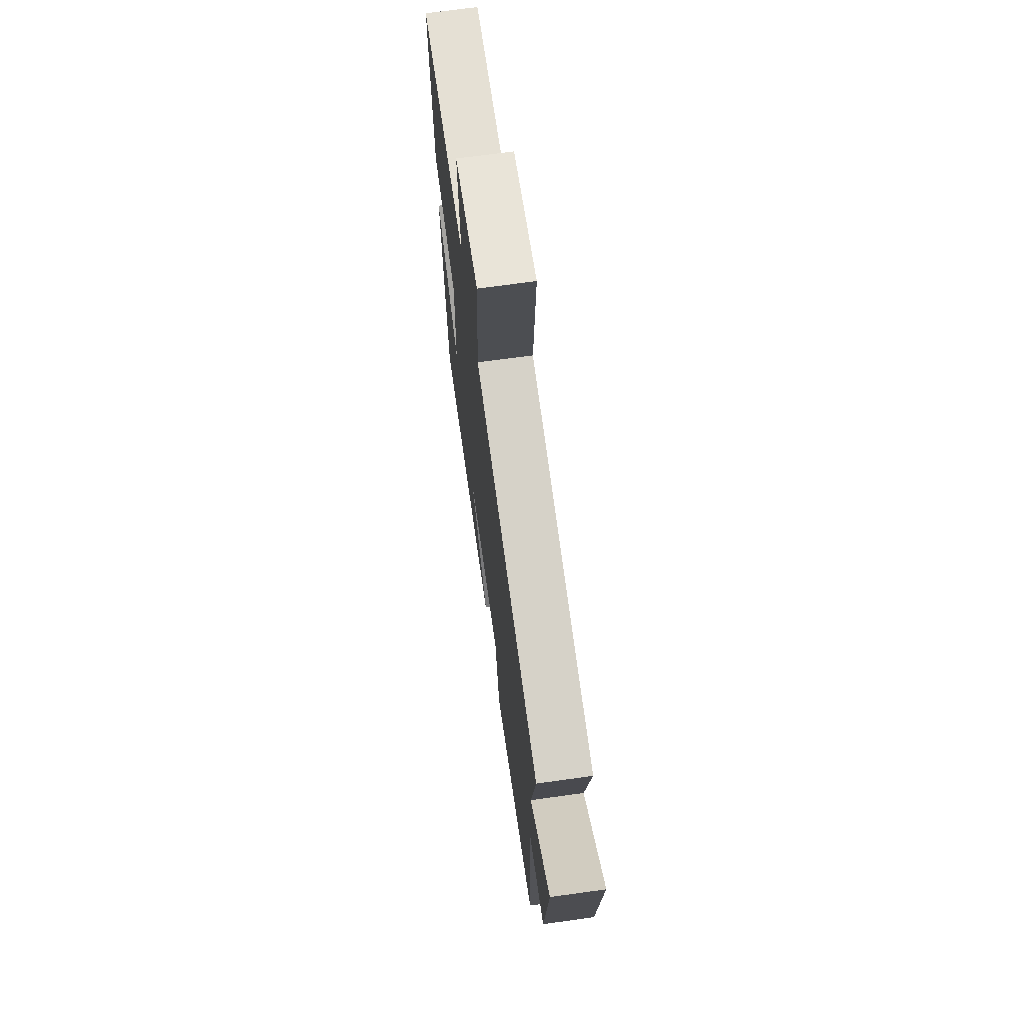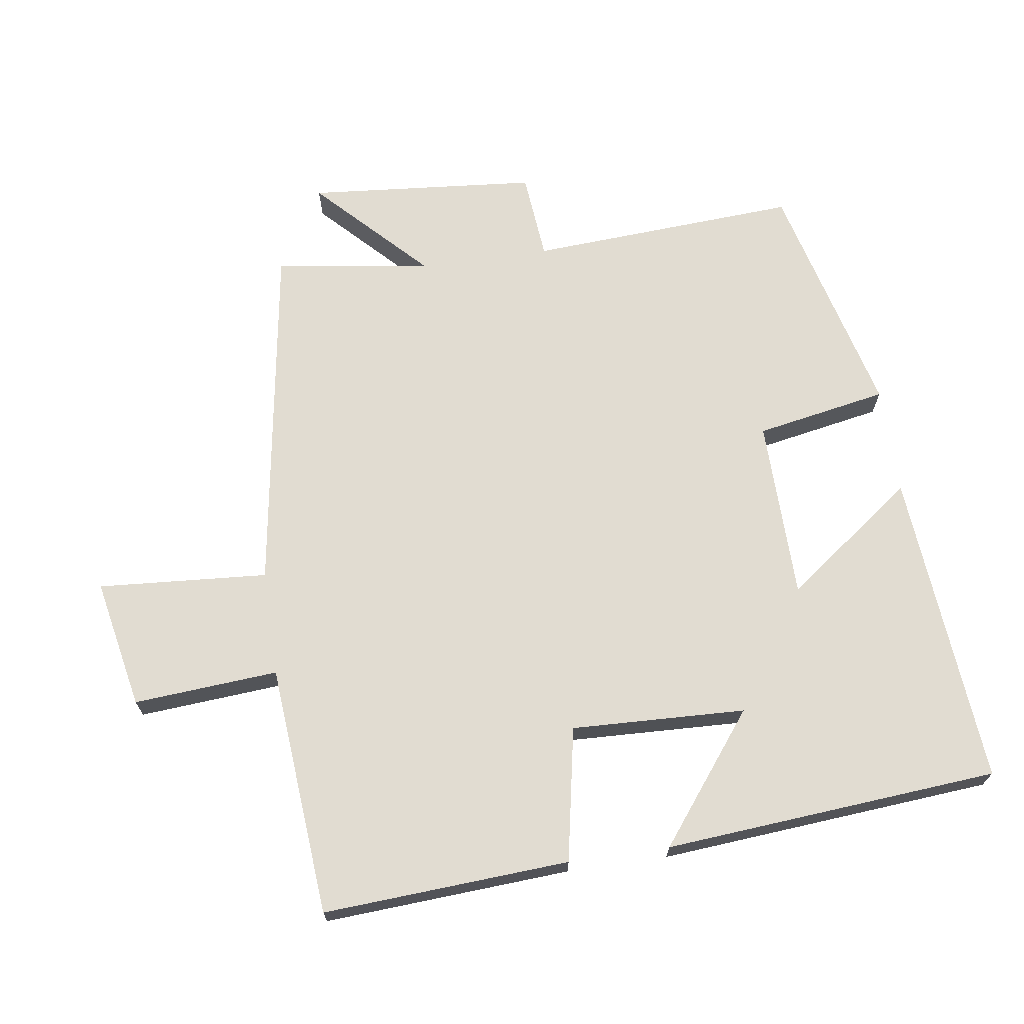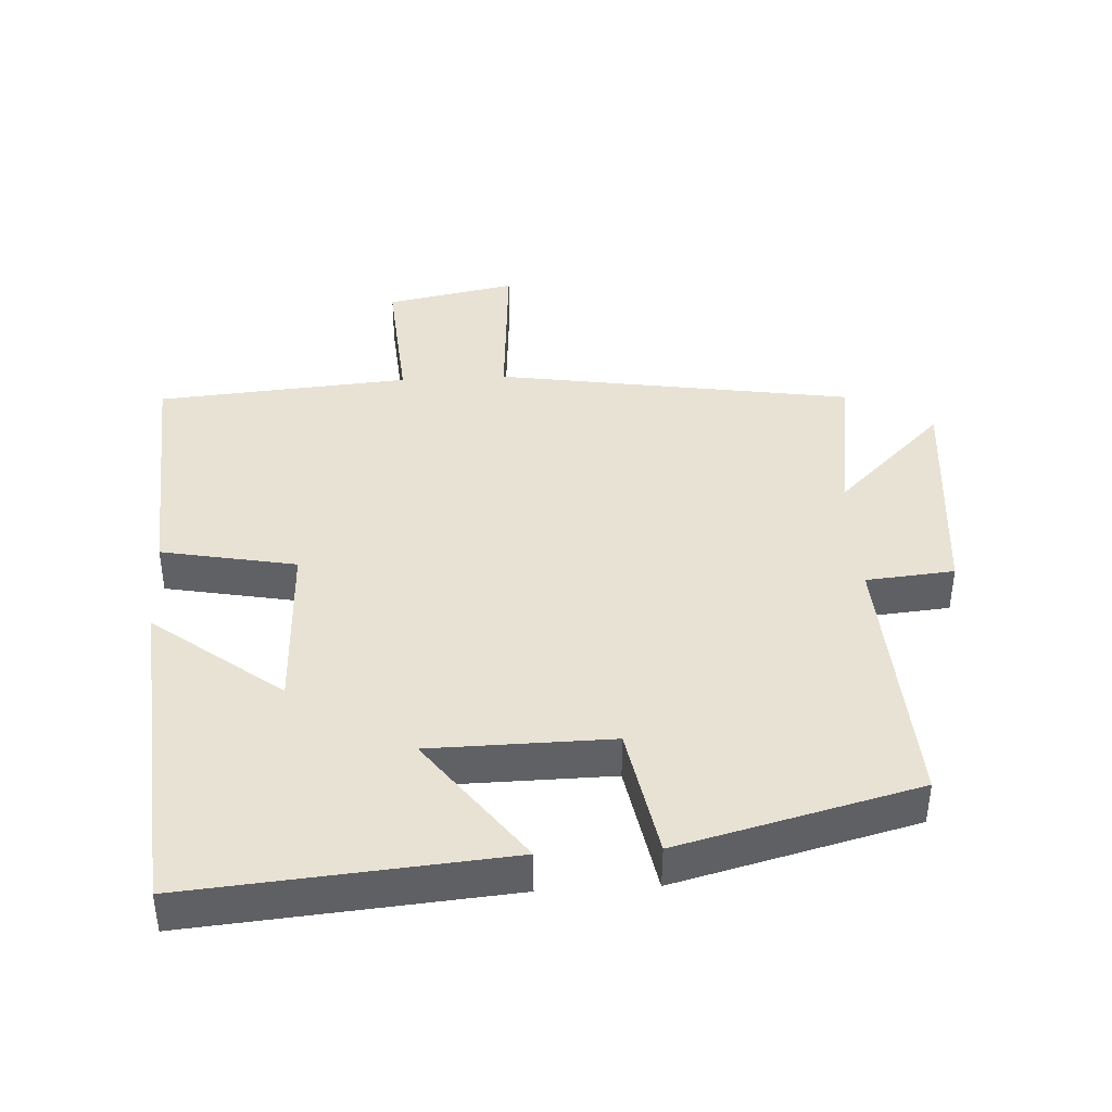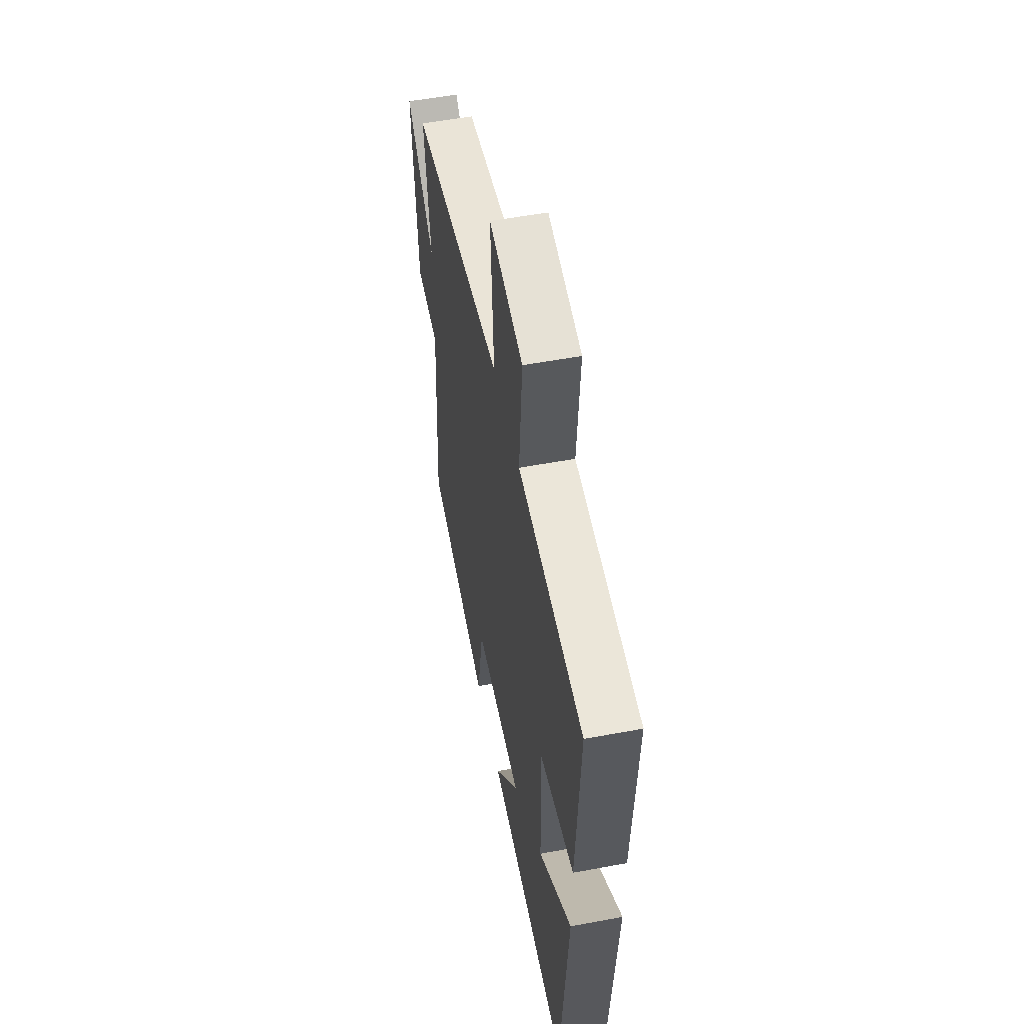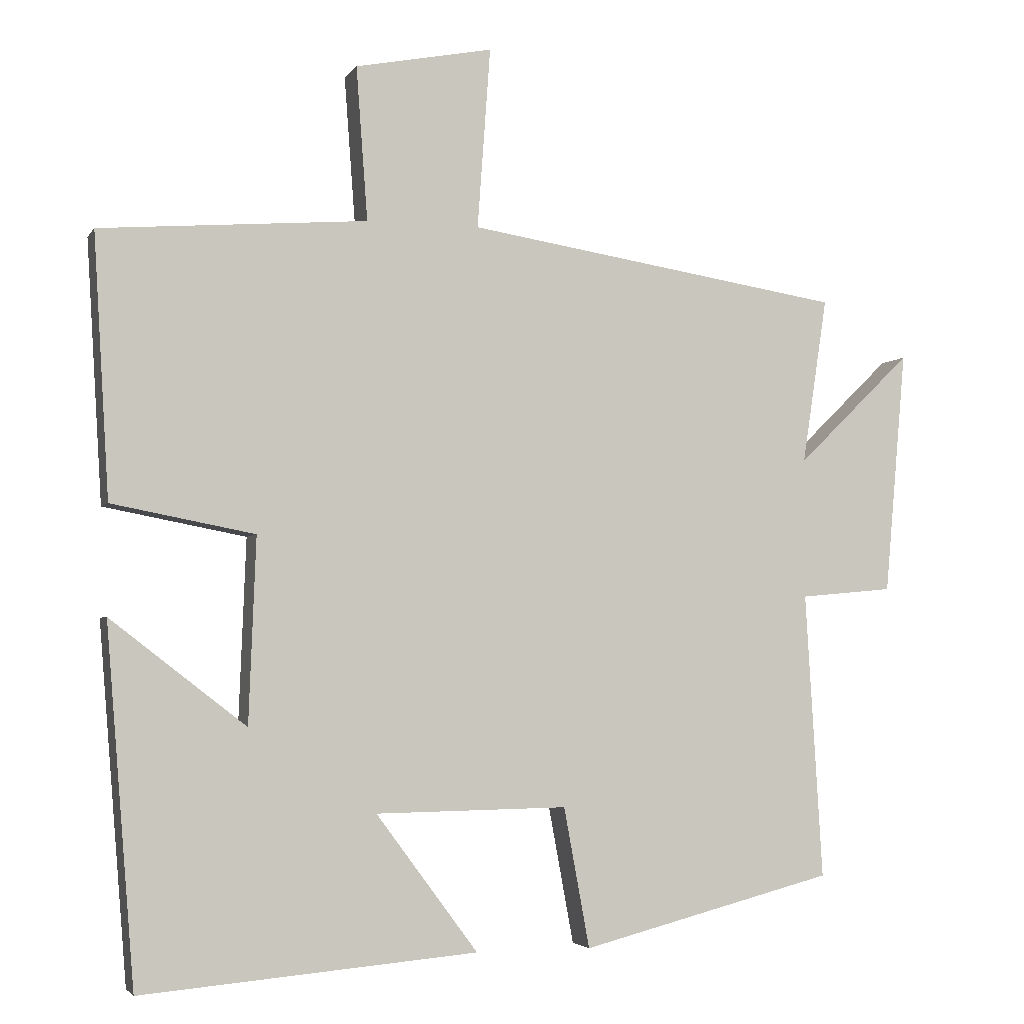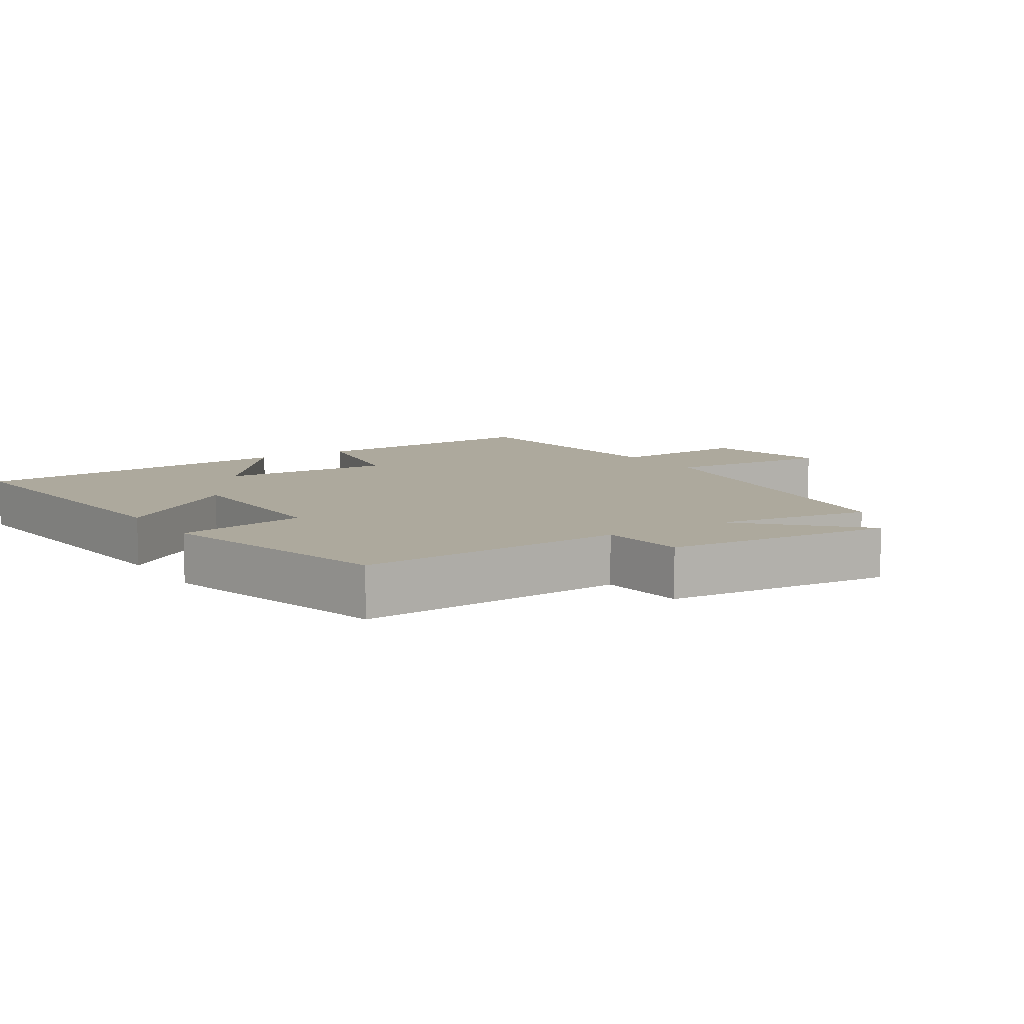
<metadata>
{"format":"obj","ext":"obj","renderer":"f3d","projection":"perspective","resolution":1024,"background":"white","views":[{"elev":69.8,"azim":-97.9,"up":"+Z"},{"elev":69.2,"azim":81.7,"up":"+Y"},{"elev":40.8,"azim":176.9,"up":"+Y"},{"elev":53.8,"azim":78.7,"up":"+Z"},{"elev":-3.6,"azim":162.7,"up":"+Z"},{"elev":8.9,"azim":-122.8,"up":"+Y"}]}
</metadata>
<code>
v 0.46 0.07 -0.54
v -0.008 0.07 -0.5
v 0.134 0.07 -0.309
v -0.134 0.07 -0.305
v -0.17 0.07 -0.5
v -0.524 0.07 -0.409
v -0.5 0.07 -0.01
v -0.63 0.07 0.002
v -0.66 0.07 0.342
v -0.5 0.07 0.186
v -0.535 0.07 0.418
v -0.008 0.07 0.5
v -0.026 0.07 0.752
v 0.166 0.07 0.714
v 0.15 0.07 0.5
v 0.522 0.07 0.47
v 0.5 0.07 0.105
v 0.301 0.07 0.067
v 0.311 0.07 -0.191
v 0.5 0.07 -0.045
v 0.46 0 -0.54
v -0.008 0 -0.5
v 0.134 0 -0.309
v -0.134 0 -0.305
v -0.17 0 -0.5
v -0.524 0 -0.409
v -0.5 0 -0.01
v -0.63 0 0.002
v -0.66 0 0.342
v -0.5 0 0.186
v -0.535 0 0.418
v -0.008 0 0.5
v -0.026 0 0.752
v 0.166 0 0.714
v 0.15 0 0.5
v 0.522 0 0.47
v 0.5 0 0.105
v 0.301 0 0.067
v 0.311 0 -0.191
v 0.5 0 -0.045
f 19 20 1 2
f 15 16 17 18
f 15 18 19
f 12 13 14 15
f 10 11 12 15
f 10 15 19
f 7 8 9 10
f 7 10 19
f 4 5 6 7
f 3 4 7 19
f 2 3 19
f 22 21 40 39
f 38 37 36 35
f 39 38 35
f 35 34 33 32
f 35 32 31 30
f 39 35 30
f 30 29 28 27
f 39 30 27
f 27 26 25 24
f 39 27 24 23
f 39 23 22
f 1 21 22 2
f 2 22 23 3
f 3 23 24 4
f 4 24 25 5
f 5 25 26 6
f 6 26 27 7
f 7 27 28 8
f 8 28 29 9
f 9 29 30 10
f 10 30 31 11
f 11 31 32 12
f 12 32 33 13
f 13 33 34 14
f 14 34 35 15
f 15 35 36 16
f 16 36 37 17
f 17 37 38 18
f 18 38 39 19
f 19 39 40 20
f 20 40 21 1

</code>
